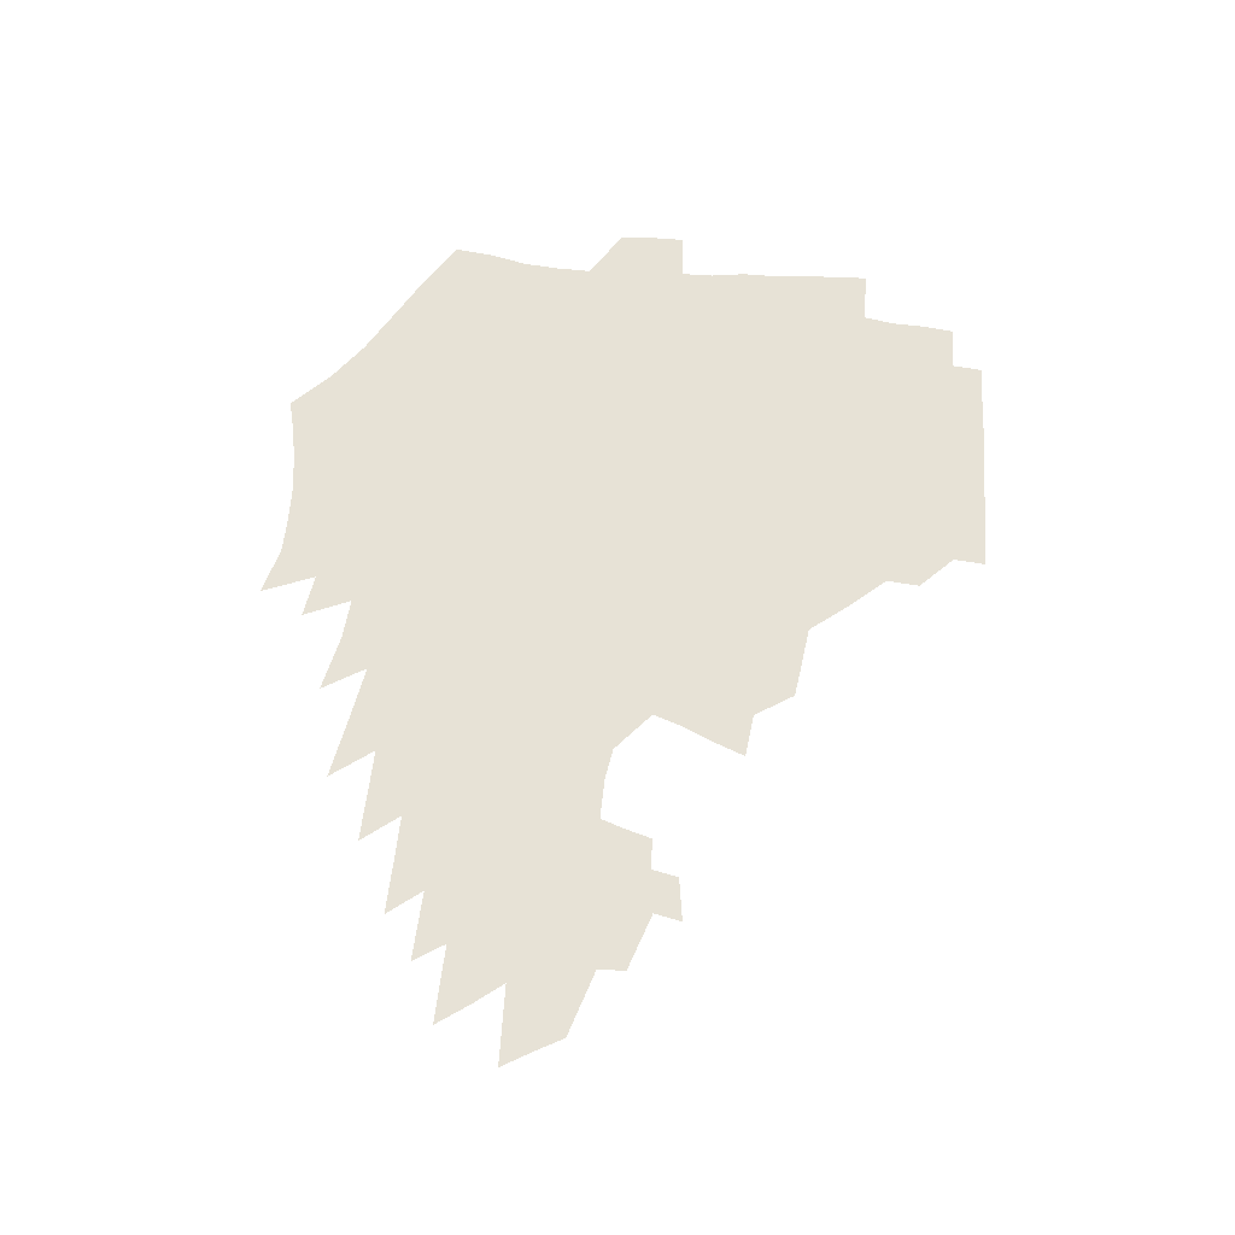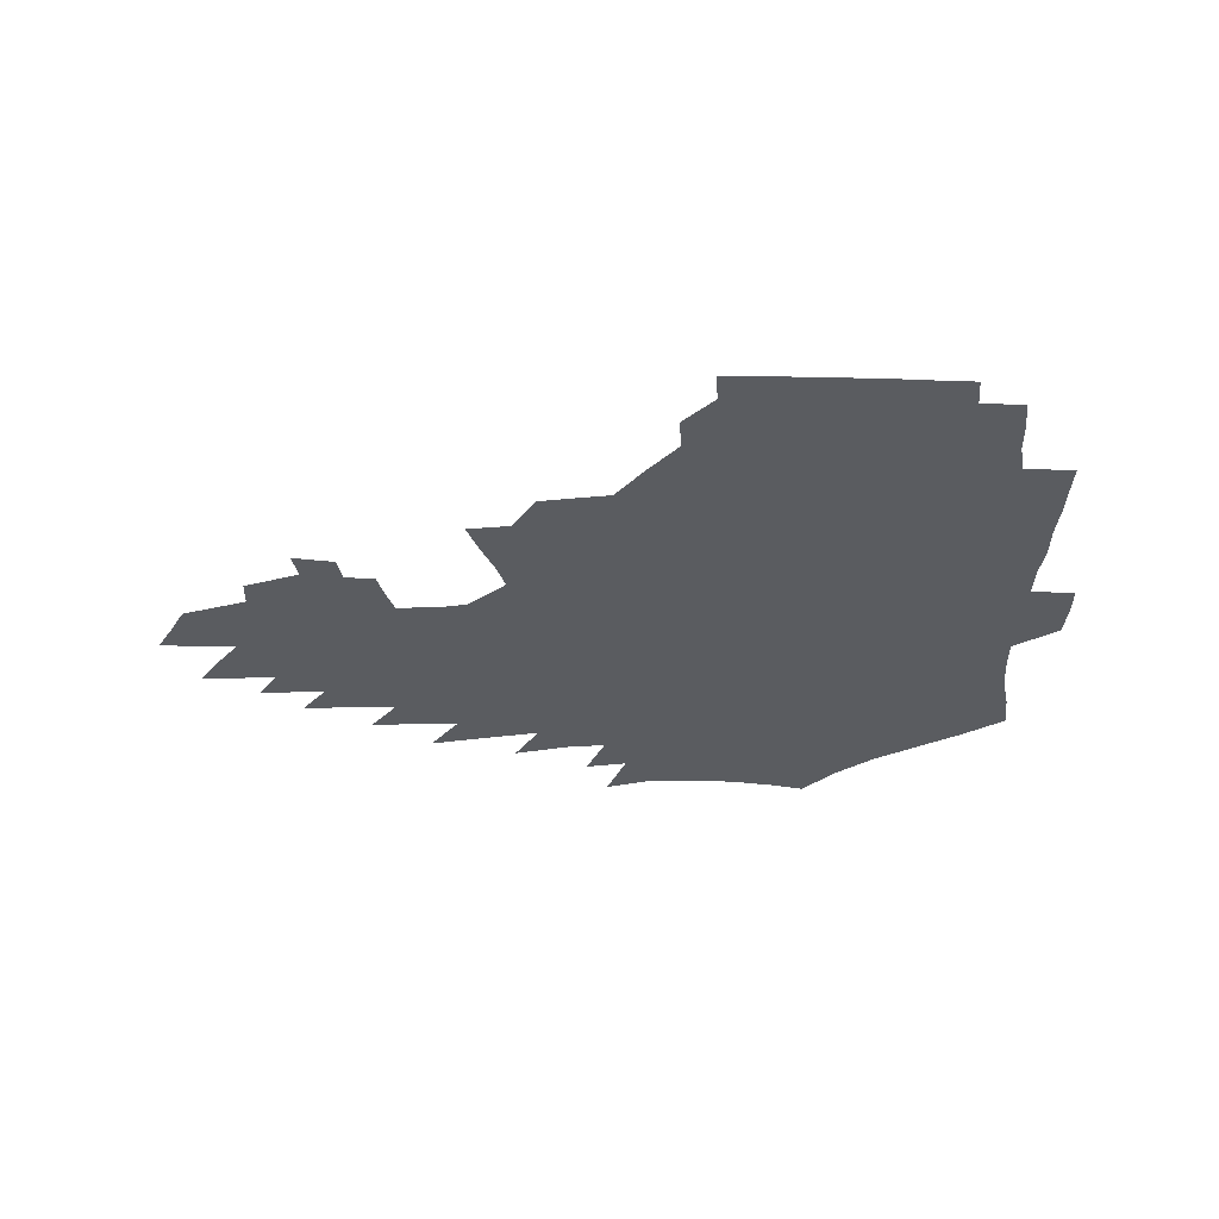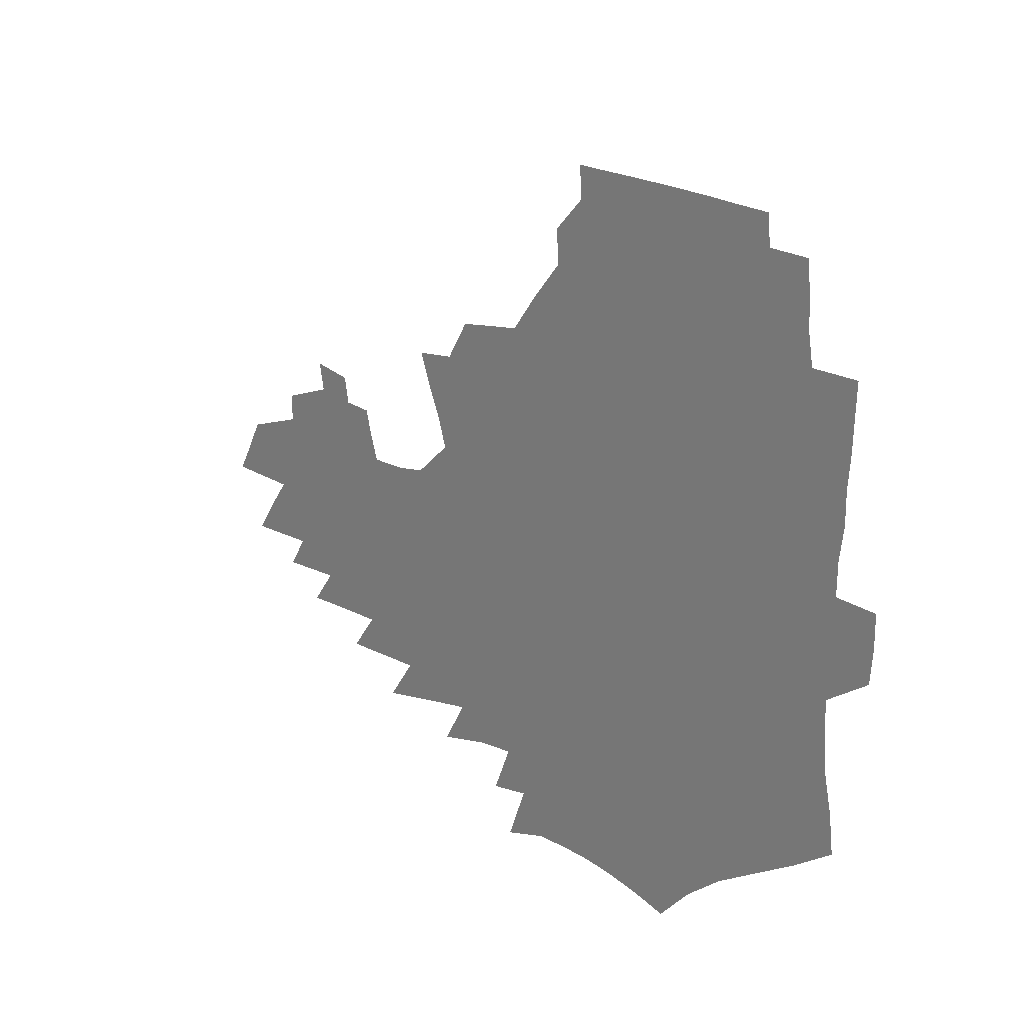
<metadata>
{"format":"obj","ext":"obj","renderer":"f3d","projection":"perspective","resolution":1024,"background":"white","views":[{"elev":63.0,"azim":95.2,"up":"+Z"},{"elev":-34.3,"azim":180.0,"up":"+Z"},{"elev":19.4,"azim":-132.0,"up":"+Y"}]}
</metadata>
<code>
v 185.9 251.4 0
v 184.4 266.5 0
v 184.3 281.6 0
v 199.9 171.8 0
v 201.8 189 0
v 205.5 206.6 0
v 206.7 222.6 0
v 206.9 237.9 0
v 205.3 252.8 0
v 204.9 267.8 0
v 204.5 282.6 0
v 204.1 297.5 0
v 201.9 312.5 0
v 201.8 327.3 0
v 200.3 342.3 0
v 199.7 357 0
v 198.9 371.7 0
v 219.9 158.8 0
v 220.1 175.4 0
v 222.6 192.7 0
v 224.2 208.9 0
v 227.1 225.1 0
v 227.7 239.8 0
v 224.9 254.3 0
v 224.4 269 0
v 223.6 283.7 0
v 223 298.5 0
v 222.5 313.3 0
v 221.3 328.2 0
v 221.5 342.9 0
v 222.2 357.5 0
v 221.8 371.8 0
v 224.2 386.1 0
v 224.6 400.2 0
v 226.1 414.1 0
v 240.8 146.8 0
v 238.6 162.3 0
v 239.8 179.1 0
v 240.4 195.1 0
v 241.4 210.8 0
v 242.4 226 0
v 244.5 241.3 0
v 242.1 255.5 0
v 240.4 270 0
v 239.7 284.7 0
v 240.8 299.4 0
v 239.3 314.2 0
v 239 329 0
v 240.1 343.7 0
v 240.8 358.2 0
v 240.9 372.7 0
v 242.3 387 0
v 243.6 401 0
v 245.7 414.8 0
v 246.9 428.3 0
v 260.9 135 0
v 260 151.5 0
v 259 167.2 0
v 258.3 182.6 0
v 258.4 198 0
v 258.3 212.9 0
v 258.3 227.6 0
v 258.8 242.2 0
v 257.7 256.5 0
v 256.5 270.9 0
v 255.9 285.5 0
v 255.2 300.2 0
v 255.1 315 0
v 256.1 329.8 0
v 256.5 344.3 0
v 257.5 358.8 0
v 257.8 373.3 0
v 258.7 387.7 0
v 260.5 401.8 0
v 262 415.6 0
v 263.6 429.1 0
v 278.6 121.4 0
v 279.1 140.5 0
v 277.7 155.9 0
v 276.1 170.8 0
v 275.6 185.9 0
v 274.4 200.2 0
v 274.3 214.8 0
v 273.8 229 0
v 273.3 243.1 0
v 272 257.3 0
v 270.9 271.7 0
v 270.2 286.2 0
v 270.2 300.8 0
v 270.3 315.5 0
v 271.2 330.2 0
v 271.6 344.8 0
v 271.8 359.4 0
v 273.4 373.9 0
v 274.2 388.2 0
v 276.4 402.5 0
v 277.1 416.3 0
v 279.2 430 0
v 294.9 104.8 0
v 295 126.7 0
v 294.2 143.8 0
v 292.6 158.8 0
v 291.9 174.1 0
v 290.7 188.3 0
v 289.8 202.4 0
v 289.2 216.3 0
v 288.8 230.2 0
v 287.5 244 0
v 286.4 257.9 0
v 285.1 272.3 0
v 285.1 286.7 0
v 284.8 301.3 0
v 285 315.9 0
v 285.7 330.5 0
v 286.3 345.2 0
v 287.4 359.8 0
v 288.1 374.3 0
v 289.7 388.9 0
v 290.7 402.9 0
v 292.2 416.9 0
v 293.3 430.5 0
v 310.9 108.8 0
v 309.9 130.4 0
v 308.4 146.5 0
v 306.8 161.2 0
v 305.7 176.1 0
v 304.8 190.3 0
v 303.5 203.8 0
v 303.5 217.9 0
v 303.2 231.3 0
v 301.7 244.6 0
v 300.3 258.5 0
v 299.4 272.7 0
v 299.3 286.9 0
v 299 301.5 0
v 299.7 316.1 0
v 300.1 330.7 0
v 301 345.4 0
v 302 359.9 0
v 302.8 374.4 0
v 304.1 389 0
v 304.9 403.1 0
v 306.5 417.3 0
v 307.5 431 0
v 326.3 111.4 0
v 324 131.9 0
v 322 148 0
v 320.4 163.2 0
v 319.2 178 0
v 318.1 191.9 0
v 317.2 205.5 0
v 316.7 219 0
v 316.5 232.1 0
v 315.4 245 0
v 314.3 258.5 0
v 313.3 272.8 0
v 313.1 287.2 0
v 313.1 301.7 0
v 313.7 316.1 0
v 314.5 330.6 0
v 315.3 345.2 0
v 316.4 359.8 0
v 317.4 374.4 0
v 318.6 389.2 0
v 319.8 403.4 0
v 320.8 417.5 0
v 321.8 431.3 0
v 341.6 113.2 0
v 338.1 132.6 0
v 335.7 148.6 0
v 333.7 164.3 0
v 332.1 179.4 0
v 330.9 193 0
v 329.9 206.5 0
v 329.2 219.6 0
v 328.9 232.7 0
v 328.2 245.4 0
v 327.6 258.5 0
v 326.8 272.8 0
v 326.6 287.6 0
v 327 301.6 0
v 327.8 315.8 0
v 328.8 330.3 0
v 329.8 344.9 0
v 331 359.5 0
v 332.2 374.1 0
v 333.3 388.9 0
v 334.5 403.3 0
v 335.4 417.6 0
v 336.3 431.6 0
v 357.2 113.5 0
v 352.7 132.9 0
v 349.5 149.6 0
v 347.1 164.7 0
v 345 179.9 0
v 343.5 193.8 0
v 342.4 207.2 0
v 341.5 220.4 0
v 341 233.1 0
v 340.7 245.6 0
v 340.3 258.6 0
v 340.1 272.5 0
v 340 287.1 0
v 340.8 301 0
v 341.9 315.2 0
v 343.2 329.5 0
v 344.4 344.2 0
v 345.9 358.8 0
v 347.3 373.5 0
v 348.5 388.4 0
v 349.3 403.3 0
v 350.5 417.6 0
v 351.6 432 0
v 373.5 113 0
v 367.9 132.7 0
v 363.6 150 0
v 360.6 165.3 0
v 357.8 180.7 0
v 356.4 193.9 0
v 354.9 207.5 0
v 353.8 220.8 0
v 353.1 233.6 0
v 352.8 245.8 0
v 352.8 258.4 0
v 353 272 0
v 353.6 285.8 0
v 354.6 299.8 0
v 356 314 0
v 357.7 328.5 0
v 359.3 343 0
v 361.1 357.7 0
v 362.8 372.6 0
v 364.2 387.7 0
v 365.3 402.7 0
v 394.9 106.8 0
v 385.5 130.7 0
v 378.2 150.6 0
v 374.5 165.8 0
v 371.4 180.6 0
v 368.9 195 0
v 367.5 207.9 0
v 365.8 221.4 0
v 365 233.8 0
v 364.6 245.9 0
v 365.1 258.2 0
v 365.8 271.2 0
v 366.8 284.5 0
v 368.3 298.1 0
v 370 312.4 0
v 372.1 327 0
v 374.3 341.5 0
v 376.4 356.2 0
v 378.6 371.2 0
v 405.2 127.4 0
v 396.1 148.5 0
v 389 166 0
v 385.4 180.5 0
v 382.8 194.4 0
v 380.1 208.3 0
v 377.9 221.7 0
v 376.9 233.9 0
v 376.8 245.8 0
v 377.2 257.8 0
v 378.3 270.3 0
v 379.6 283.1 0
v 381.5 296.7 0
v 383.8 310.7 0
v 386.4 325.1 0
v 389 339.5 0
v 392.1 354.1 0
v 414.9 146.7 0
v 406.8 163.9 0
v 402.5 178.5 0
v 398.9 192.7 0
v 394.7 207.2 0
v 391.8 220.7 0
v 391.2 232.9 0
v 390.2 245.3 0
v 390 257.4 0
v 391.1 269.6 0
v 392.8 282.2 0
v 394.7 295.1 0
v 397.7 308.9 0
v 400.5 322.7 0
v 403.9 337.1 0
v 408.5 352 0
v 440.7 140.7 0
v 428.9 160.3 0
v 420.4 176.6 0
v 417.1 190.3 0
v 411.2 205.4 0
v 405.8 220 0
v 404.8 232.2 0
v 404 244.5 0
v 404.3 256.5 0
v 405 268.6 0
v 406 280.9 0
v 408.3 293.4 0
v 411.9 306.8 0
v 415 320.4 0
v 419.3 334.6 0
v 425.1 349.7 0
v 453.7 155.8 0
v 444.6 172.3 0
v 438.2 187.1 0
v 430.6 202.6 0
v 422.5 218.4 0
v 419.2 231.4 0
v 417.8 243.6 0
v 418.7 255.3 0
v 419.2 267.3 0
v 420 279.3 0
v 423.2 291.4 0
v 426.9 304.4 0
v 431.2 318 0
v 436.2 332.2 0
v 482 150.2 0
v 467.9 169.4 0
v 458.7 185.1 0
v 452 199.4 0
v 442.5 215.5 0
v 436.5 229.5 0
v 434.5 241.8 0
v 434.9 253.6 0
v 434.7 265.4 0
v 437.2 276.8 0
v 439.9 288.1 0
v 444.2 301.3 0
v 450.5 315.4 0
v 456.1 330 0
v 488.4 168.7 0
v 477.8 184.6 0
v 469.3 199.3 0
v 462.7 213 0
v 454.7 227.7 0
v 451 240.2 0
v 452.1 251.3 0
v 454 262.2 0
v 457.9 272.4 0
v 510.3 167.9 0
v 497.2 184.8 0
v 487.6 199.4 0
v 477.9 214 0
v 471.7 226.8 0
v 467.3 238.9 0
v 466.3 249.8 0
v 467.6 260 0
v 472 270 0
v 518.5 184.3 0
v 509.1 198.7 0
v 501 212.3 0
v 493.6 225.2 0
v 489.5 237 0
v 486.8 248.3 0
v 487.2 258.9 0
v 490.8 269.7 0
v 494.6 281.1 0
v 497.9 292.8 0
v 542.1 183.4 0
v 530.1 198.8 0
v 525.8 211.4 0
v 517.6 224.4 0
v 513.3 236.4 0
v 511.4 248.1 0
v 510.6 259.6 0
v 509.2 270.8 0
v 510 282 0
v 511.9 293.6 0
v 514.3 305.6 0
v 561.5 197.2 0
v 552.6 211.2 0
v 545.6 224.2 0
v 539.6 236.8 0
v 536.7 248.8 0
v 534.2 260.7 0
v 532.1 272.5 0
v 532.3 284.3 0
v 531.4 296 0
v 534 308.6 0
v 587.7 210 0
v 577.8 224.2 0
v 567.3 237.8 0
v 563.2 250.2 0
v 559.7 262.5 0
v 557.9 274.7 0
v 557.5 287 0
v 603.1 238.6 0
v 595.2 252 0
v 588.2 264.9 0
f 8 9 1
f 1 9 2
f 9 10 2
f 2 10 3
f 10 11 3
f 18 19 4
f 4 19 5
f 19 20 5
f 5 20 6
f 20 21 6
f 6 21 7
f 21 22 7
f 7 22 8
f 22 23 8
f 8 23 9
f 23 24 9
f 9 24 10
f 24 25 10
f 10 25 11
f 25 26 11
f 11 26 12
f 26 27 12
f 12 27 13
f 27 28 13
f 13 28 14
f 28 29 14
f 14 29 15
f 29 30 15
f 15 30 16
f 30 31 16
f 16 31 17
f 31 32 17
f 36 37 18
f 18 37 19
f 37 38 19
f 19 38 20
f 38 39 20
f 20 39 21
f 39 40 21
f 21 40 22
f 40 41 22
f 22 41 23
f 41 42 23
f 23 42 24
f 42 43 24
f 24 43 25
f 43 44 25
f 25 44 26
f 44 45 26
f 26 45 27
f 45 46 27
f 27 46 28
f 46 47 28
f 28 47 29
f 47 48 29
f 29 48 30
f 48 49 30
f 30 49 31
f 49 50 31
f 31 50 32
f 50 51 32
f 32 51 33
f 51 52 33
f 33 52 34
f 52 53 34
f 34 53 35
f 53 54 35
f 56 57 36
f 36 57 37
f 57 58 37
f 37 58 38
f 58 59 38
f 38 59 39
f 59 60 39
f 39 60 40
f 60 61 40
f 40 61 41
f 61 62 41
f 41 62 42
f 62 63 42
f 42 63 43
f 63 64 43
f 43 64 44
f 64 65 44
f 44 65 45
f 65 66 45
f 45 66 46
f 66 67 46
f 46 67 47
f 67 68 47
f 47 68 48
f 68 69 48
f 48 69 49
f 69 70 49
f 49 70 50
f 70 71 50
f 50 71 51
f 71 72 51
f 51 72 52
f 72 73 52
f 52 73 53
f 73 74 53
f 53 74 54
f 74 75 54
f 54 75 55
f 75 76 55
f 77 78 56
f 56 78 57
f 78 79 57
f 57 79 58
f 79 80 58
f 58 80 59
f 80 81 59
f 59 81 60
f 81 82 60
f 60 82 61
f 82 83 61
f 61 83 62
f 83 84 62
f 62 84 63
f 84 85 63
f 63 85 64
f 85 86 64
f 64 86 65
f 86 87 65
f 65 87 66
f 87 88 66
f 66 88 67
f 88 89 67
f 67 89 68
f 89 90 68
f 68 90 69
f 90 91 69
f 69 91 70
f 91 92 70
f 70 92 71
f 92 93 71
f 71 93 72
f 93 94 72
f 72 94 73
f 94 95 73
f 73 95 74
f 95 96 74
f 74 96 75
f 96 97 75
f 75 97 76
f 97 98 76
f 99 100 77
f 77 100 78
f 100 101 78
f 78 101 79
f 101 102 79
f 79 102 80
f 102 103 80
f 80 103 81
f 103 104 81
f 81 104 82
f 104 105 82
f 82 105 83
f 105 106 83
f 83 106 84
f 106 107 84
f 84 107 85
f 107 108 85
f 85 108 86
f 108 109 86
f 86 109 87
f 109 110 87
f 87 110 88
f 110 111 88
f 88 111 89
f 111 112 89
f 89 112 90
f 112 113 90
f 90 113 91
f 113 114 91
f 91 114 92
f 114 115 92
f 92 115 93
f 115 116 93
f 93 116 94
f 116 117 94
f 94 117 95
f 117 118 95
f 95 118 96
f 118 119 96
f 96 119 97
f 119 120 97
f 97 120 98
f 120 121 98
f 99 122 100
f 122 123 100
f 100 123 101
f 123 124 101
f 101 124 102
f 124 125 102
f 102 125 103
f 125 126 103
f 103 126 104
f 126 127 104
f 104 127 105
f 127 128 105
f 105 128 106
f 128 129 106
f 106 129 107
f 129 130 107
f 107 130 108
f 130 131 108
f 108 131 109
f 131 132 109
f 109 132 110
f 132 133 110
f 110 133 111
f 133 134 111
f 111 134 112
f 134 135 112
f 112 135 113
f 135 136 113
f 113 136 114
f 136 137 114
f 114 137 115
f 137 138 115
f 115 138 116
f 138 139 116
f 116 139 117
f 139 140 117
f 117 140 118
f 140 141 118
f 118 141 119
f 141 142 119
f 119 142 120
f 142 143 120
f 120 143 121
f 143 144 121
f 122 145 123
f 145 146 123
f 123 146 124
f 146 147 124
f 124 147 125
f 147 148 125
f 125 148 126
f 148 149 126
f 126 149 127
f 149 150 127
f 127 150 128
f 150 151 128
f 128 151 129
f 151 152 129
f 129 152 130
f 152 153 130
f 130 153 131
f 153 154 131
f 131 154 132
f 154 155 132
f 132 155 133
f 155 156 133
f 133 156 134
f 156 157 134
f 134 157 135
f 157 158 135
f 135 158 136
f 158 159 136
f 136 159 137
f 159 160 137
f 137 160 138
f 160 161 138
f 138 161 139
f 161 162 139
f 139 162 140
f 162 163 140
f 140 163 141
f 163 164 141
f 141 164 142
f 164 165 142
f 142 165 143
f 165 166 143
f 143 166 144
f 166 167 144
f 145 168 146
f 168 169 146
f 146 169 147
f 169 170 147
f 147 170 148
f 170 171 148
f 148 171 149
f 171 172 149
f 149 172 150
f 172 173 150
f 150 173 151
f 173 174 151
f 151 174 152
f 174 175 152
f 152 175 153
f 175 176 153
f 153 176 154
f 176 177 154
f 154 177 155
f 177 178 155
f 155 178 156
f 178 179 156
f 156 179 157
f 179 180 157
f 157 180 158
f 180 181 158
f 158 181 159
f 181 182 159
f 159 182 160
f 182 183 160
f 160 183 161
f 183 184 161
f 161 184 162
f 184 185 162
f 162 185 163
f 185 186 163
f 163 186 164
f 186 187 164
f 164 187 165
f 187 188 165
f 165 188 166
f 188 189 166
f 166 189 167
f 189 190 167
f 168 191 169
f 191 192 169
f 169 192 170
f 192 193 170
f 170 193 171
f 193 194 171
f 171 194 172
f 194 195 172
f 172 195 173
f 195 196 173
f 173 196 174
f 196 197 174
f 174 197 175
f 197 198 175
f 175 198 176
f 198 199 176
f 176 199 177
f 199 200 177
f 177 200 178
f 200 201 178
f 178 201 179
f 201 202 179
f 179 202 180
f 202 203 180
f 180 203 181
f 203 204 181
f 181 204 182
f 204 205 182
f 182 205 183
f 205 206 183
f 183 206 184
f 206 207 184
f 184 207 185
f 207 208 185
f 185 208 186
f 208 209 186
f 186 209 187
f 209 210 187
f 187 210 188
f 210 211 188
f 188 211 189
f 211 212 189
f 189 212 190
f 212 213 190
f 191 214 192
f 214 215 192
f 192 215 193
f 215 216 193
f 193 216 194
f 216 217 194
f 194 217 195
f 217 218 195
f 195 218 196
f 218 219 196
f 196 219 197
f 219 220 197
f 197 220 198
f 220 221 198
f 198 221 199
f 221 222 199
f 199 222 200
f 222 223 200
f 200 223 201
f 223 224 201
f 201 224 202
f 224 225 202
f 202 225 203
f 225 226 203
f 203 226 204
f 226 227 204
f 204 227 205
f 227 228 205
f 205 228 206
f 228 229 206
f 206 229 207
f 229 230 207
f 207 230 208
f 230 231 208
f 208 231 209
f 231 232 209
f 209 232 210
f 232 233 210
f 210 233 211
f 233 234 211
f 211 234 212
f 214 235 215
f 235 236 215
f 215 236 216
f 236 237 216
f 216 237 217
f 237 238 217
f 217 238 218
f 238 239 218
f 218 239 219
f 239 240 219
f 219 240 220
f 240 241 220
f 220 241 221
f 241 242 221
f 221 242 222
f 242 243 222
f 222 243 223
f 243 244 223
f 223 244 224
f 244 245 224
f 224 245 225
f 245 246 225
f 225 246 226
f 246 247 226
f 226 247 227
f 247 248 227
f 227 248 228
f 248 249 228
f 228 249 229
f 249 250 229
f 229 250 230
f 250 251 230
f 230 251 231
f 251 252 231
f 231 252 232
f 252 253 232
f 232 253 233
f 236 254 237
f 254 255 237
f 237 255 238
f 255 256 238
f 238 256 239
f 256 257 239
f 239 257 240
f 257 258 240
f 240 258 241
f 258 259 241
f 241 259 242
f 259 260 242
f 242 260 243
f 260 261 243
f 243 261 244
f 261 262 244
f 244 262 245
f 262 263 245
f 245 263 246
f 263 264 246
f 246 264 247
f 264 265 247
f 247 265 248
f 265 266 248
f 248 266 249
f 266 267 249
f 249 267 250
f 267 268 250
f 250 268 251
f 268 269 251
f 251 269 252
f 269 270 252
f 252 270 253
f 255 271 256
f 271 272 256
f 256 272 257
f 272 273 257
f 257 273 258
f 273 274 258
f 258 274 259
f 274 275 259
f 259 275 260
f 275 276 260
f 260 276 261
f 276 277 261
f 261 277 262
f 277 278 262
f 262 278 263
f 278 279 263
f 263 279 264
f 279 280 264
f 264 280 265
f 280 281 265
f 265 281 266
f 281 282 266
f 266 282 267
f 282 283 267
f 267 283 268
f 283 284 268
f 268 284 269
f 284 285 269
f 269 285 270
f 285 286 270
f 271 287 272
f 287 288 272
f 272 288 273
f 288 289 273
f 273 289 274
f 289 290 274
f 274 290 275
f 290 291 275
f 275 291 276
f 291 292 276
f 276 292 277
f 292 293 277
f 277 293 278
f 293 294 278
f 278 294 279
f 294 295 279
f 279 295 280
f 295 296 280
f 280 296 281
f 296 297 281
f 281 297 282
f 297 298 282
f 282 298 283
f 298 299 283
f 283 299 284
f 299 300 284
f 284 300 285
f 300 301 285
f 285 301 286
f 301 302 286
f 288 303 289
f 303 304 289
f 289 304 290
f 304 305 290
f 290 305 291
f 305 306 291
f 291 306 292
f 306 307 292
f 292 307 293
f 307 308 293
f 293 308 294
f 308 309 294
f 294 309 295
f 309 310 295
f 295 310 296
f 310 311 296
f 296 311 297
f 311 312 297
f 297 312 298
f 312 313 298
f 298 313 299
f 313 314 299
f 299 314 300
f 314 315 300
f 300 315 301
f 315 316 301
f 301 316 302
f 303 317 304
f 317 318 304
f 304 318 305
f 318 319 305
f 305 319 306
f 319 320 306
f 306 320 307
f 320 321 307
f 307 321 308
f 321 322 308
f 308 322 309
f 322 323 309
f 309 323 310
f 323 324 310
f 310 324 311
f 324 325 311
f 311 325 312
f 325 326 312
f 312 326 313
f 326 327 313
f 313 327 314
f 327 328 314
f 314 328 315
f 328 329 315
f 315 329 316
f 329 330 316
f 318 331 319
f 331 332 319
f 319 332 320
f 332 333 320
f 320 333 321
f 333 334 321
f 321 334 322
f 334 335 322
f 322 335 323
f 335 336 323
f 323 336 324
f 336 337 324
f 324 337 325
f 337 338 325
f 325 338 326
f 338 339 326
f 326 339 327
f 331 340 332
f 340 341 332
f 332 341 333
f 341 342 333
f 333 342 334
f 342 343 334
f 334 343 335
f 343 344 335
f 335 344 336
f 344 345 336
f 336 345 337
f 345 346 337
f 337 346 338
f 346 347 338
f 338 347 339
f 347 348 339
f 341 349 342
f 349 350 342
f 342 350 343
f 350 351 343
f 343 351 344
f 351 352 344
f 344 352 345
f 352 353 345
f 345 353 346
f 353 354 346
f 346 354 347
f 354 355 347
f 347 355 348
f 355 356 348
f 349 359 350
f 359 360 350
f 350 360 351
f 360 361 351
f 351 361 352
f 361 362 352
f 352 362 353
f 362 363 353
f 353 363 354
f 363 364 354
f 354 364 355
f 364 365 355
f 355 365 356
f 365 366 356
f 356 366 357
f 366 367 357
f 357 367 358
f 367 368 358
f 360 370 361
f 370 371 361
f 361 371 362
f 371 372 362
f 362 372 363
f 372 373 363
f 363 373 364
f 373 374 364
f 364 374 365
f 374 375 365
f 365 375 366
f 375 376 366
f 366 376 367
f 376 377 367
f 367 377 368
f 377 378 368
f 368 378 369
f 378 379 369
f 371 380 372
f 380 381 372
f 372 381 373
f 381 382 373
f 373 382 374
f 382 383 374
f 374 383 375
f 383 384 375
f 375 384 376
f 384 385 376
f 376 385 377
f 385 386 377
f 377 386 378
f 382 387 383
f 387 388 383
f 383 388 384
f 388 389 384
f 384 389 385

</code>
